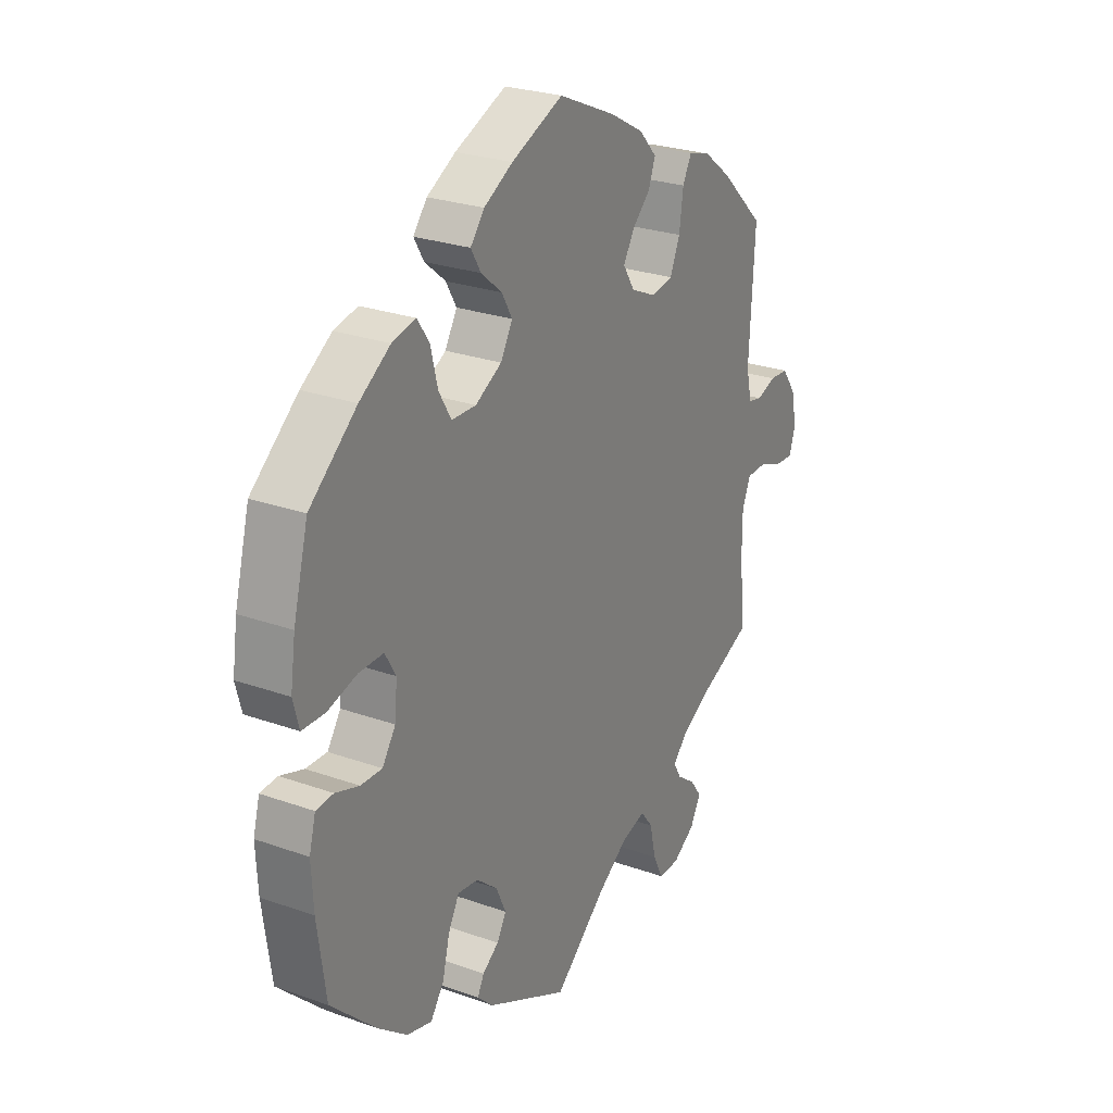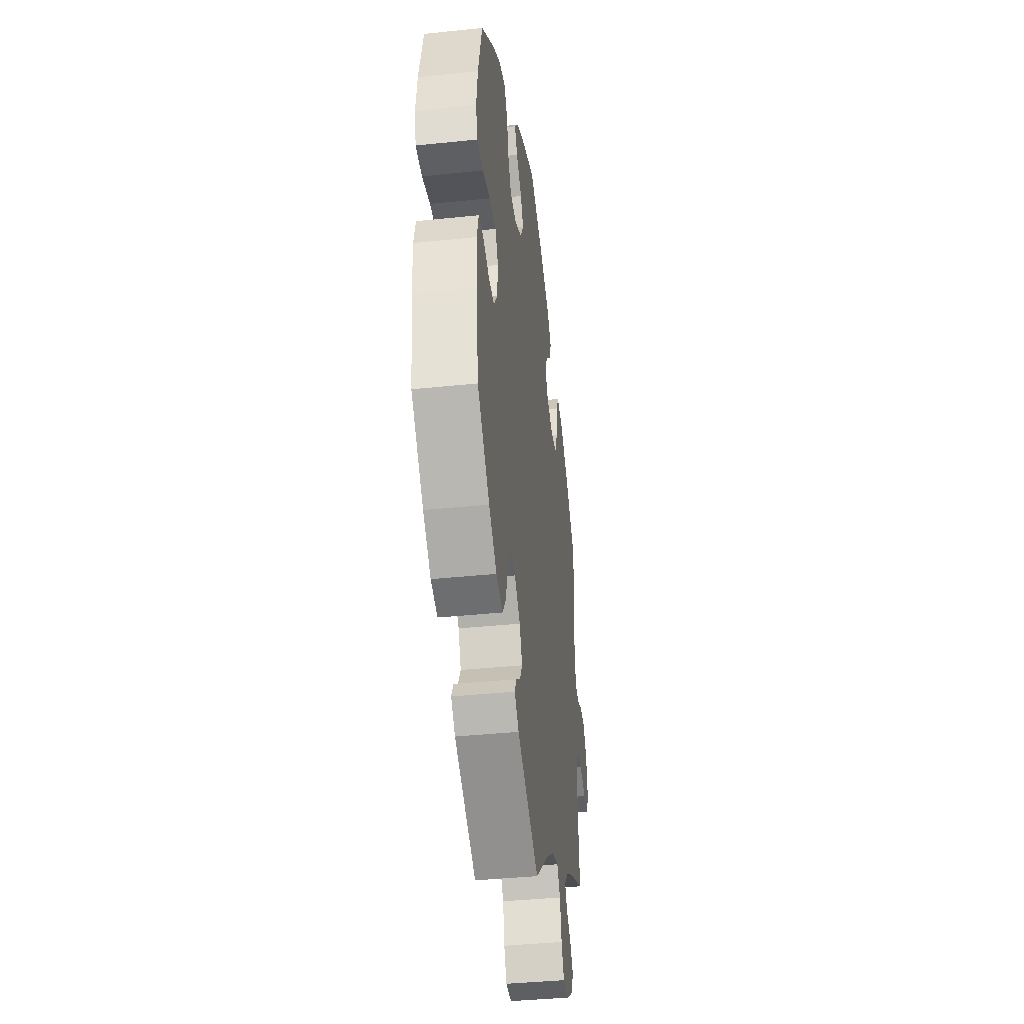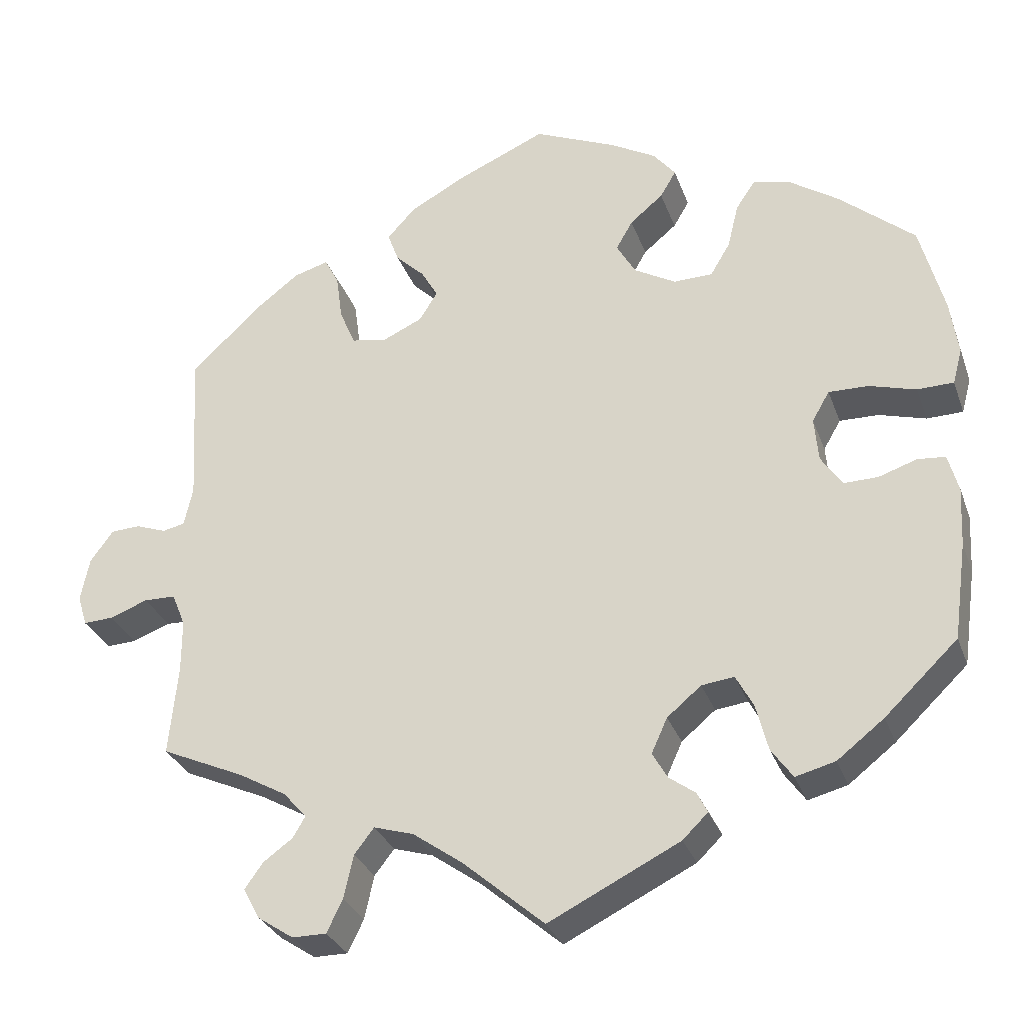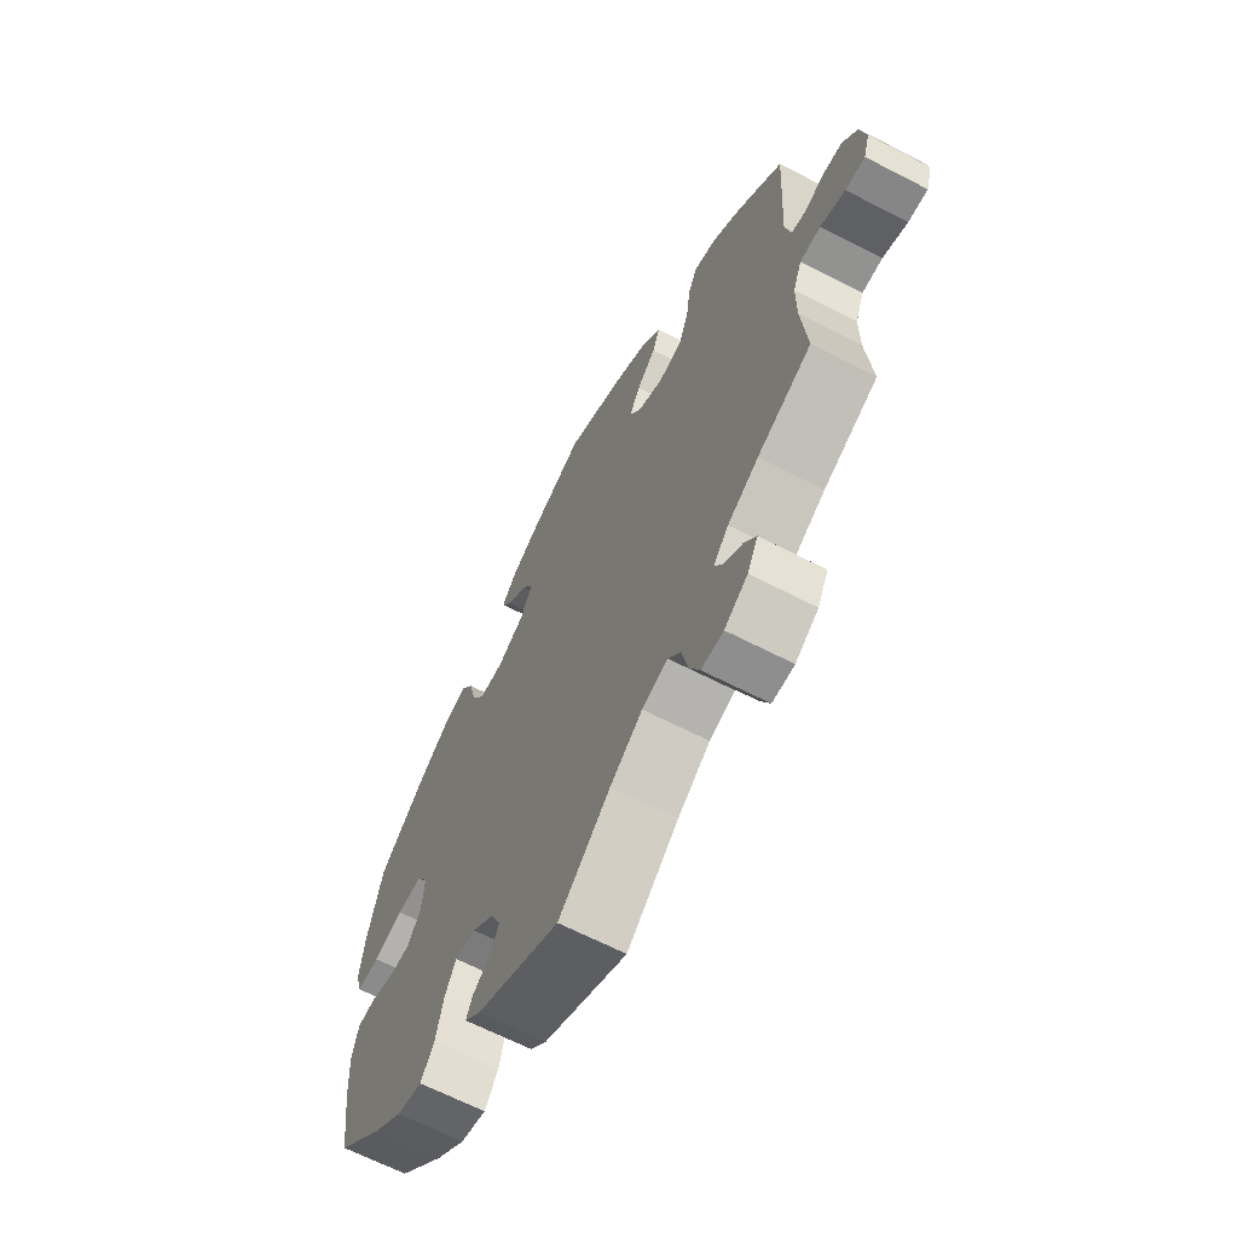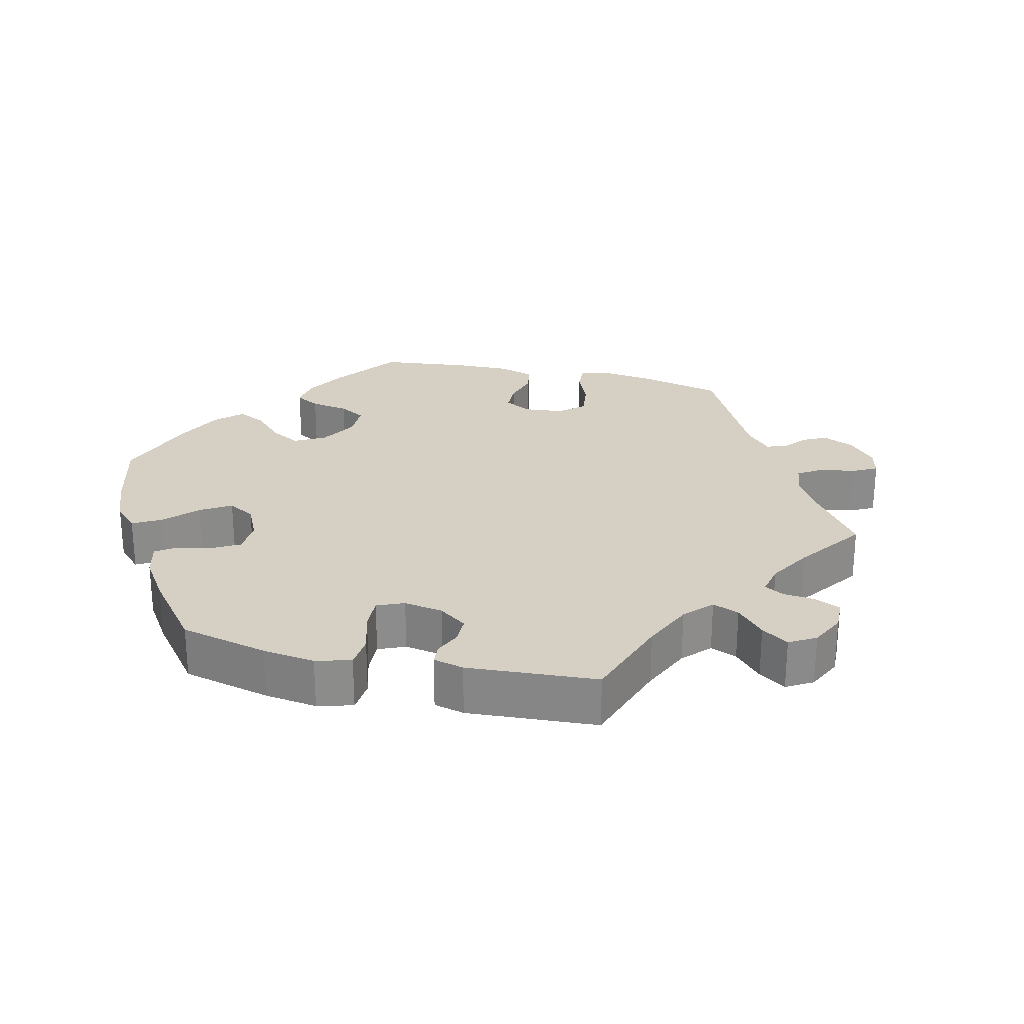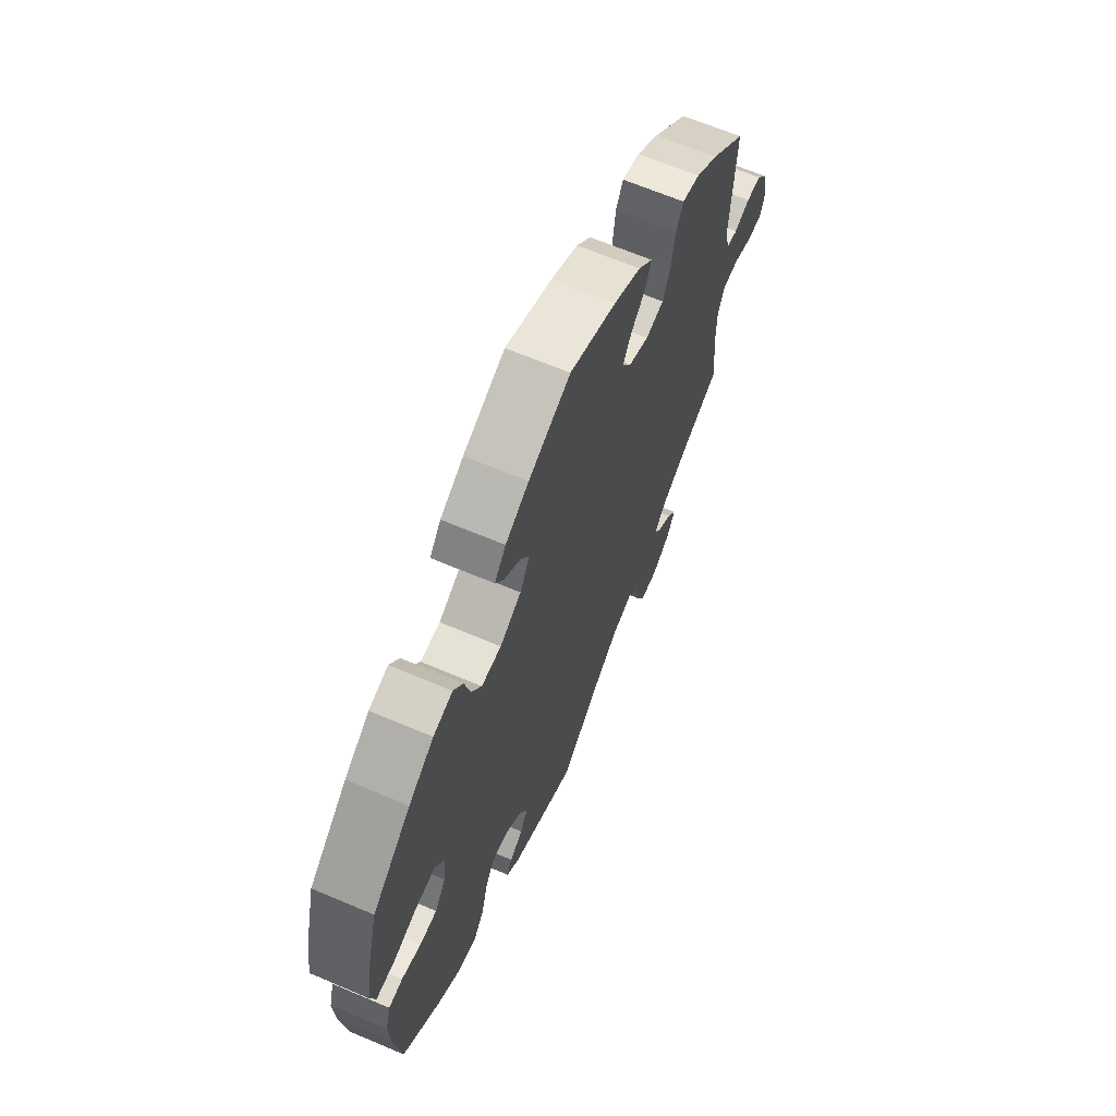
<metadata>
{"format":"obj","ext":"obj","renderer":"f3d","projection":"perspective","resolution":1024,"background":"white","views":[{"elev":26.0,"azim":119.6,"up":"+Z"},{"elev":-39.9,"azim":97.3,"up":"+Z"},{"elev":-30.3,"azim":17.9,"up":"+Z"},{"elev":-65.0,"azim":-117.5,"up":"+Z"},{"elev":26.1,"azim":163.2,"up":"+Y"},{"elev":65.9,"azim":113.1,"up":"+Z"}]}
</metadata>
<code>
v -0.412 0.07 0.373
v -0.356 0.07 0.416
v -0.312 0.07 0.429
v -0.294 0.07 0.394
v -0.286 0.07 0.335
v -0.266 0.07 0.288
v -0.221 0.07 0.28
v -0.171 0.07 0.303
v -0.148 0.07 0.34
v -0.169 0.07 0.377
v -0.206 0.07 0.413
v -0.22 0.07 0.451
v -0.184 0.07 0.49
v -0.117 0.07 0.527
v -0.001 0.07 0.578
v 0.103 0.07 0.533
v 0.161 0.07 0.5
v 0.189 0.07 0.465
v 0.169 0.07 0.431
v 0.127 0.07 0.396
v 0.106 0.07 0.359
v 0.13 0.07 0.317
v 0.183 0.07 0.287
v 0.232 0.07 0.288
v 0.257 0.07 0.33
v 0.271 0.07 0.387
v 0.295 0.07 0.423
v 0.343 0.07 0.412
v 0.405 0.07 0.37
v 0.5 0.07 0.289
v 0.53 0.07 0.175
v 0.54 0.07 0.105
v 0.528 0.07 0.06
v 0.482 0.07 0.059
v 0.423 0.07 0.076
v 0.373 0.07 0.077
v 0.351 0.07 0.039
v 0.356 0.07 -0.017
v 0.383 0.07 -0.057
v 0.426 0.07 -0.056
v 0.474 0.07 -0.04
v 0.509 0.07 -0.043
v 0.522 0.07 -0.091
v 0.518 0.07 -0.165
v 0.501 0.07 -0.288
v 0.409 0.07 -0.376
v 0.35 0.07 -0.422
v 0.3 0.07 -0.435
v 0.273 0.07 -0.397
v 0.258 0.07 -0.338
v 0.236 0.07 -0.297
v 0.195 0.07 -0.302
v 0.152 0.07 -0.338
v 0.132 0.07 -0.382
v 0.151 0.07 -0.415
v 0.184 0.07 -0.439
v 0.197 0.07 -0.465
v 0.165 0.07 -0.496
v 0 0.07 -0.578
v -0.102 0.07 -0.49
v -0.165 0.07 -0.445
v -0.215 0.07 -0.43
v -0.24 0.07 -0.462
v -0.252 0.07 -0.517
v -0.272 0.07 -0.558
v -0.315 0.07 -0.558
v -0.36 0.07 -0.528
v -0.381 0.07 -0.489
v -0.358 0.07 -0.457
v -0.321 0.07 -0.43
v -0.305 0.07 -0.403
v -0.335 0.07 -0.37
v -0.395 0.07 -0.336
v -0.5 0.07 -0.289
v -0.489 0.07 -0.176
v -0.489 0.07 -0.108
v -0.506 0.07 -0.066
v -0.546 0.07 -0.065
v -0.594 0.07 -0.083
v -0.632 0.07 -0.085
v -0.644 0.07 -0.046
v -0.633 0.07 0.009
v -0.604 0.07 0.049
v -0.567 0.07 0.051
v -0.528 0.07 0.037
v -0.5 0.07 0.043
v -0.489 0.07 0.093
v -0.5 0.07 0.289
v -0.412 0 0.373
v -0.356 0 0.416
v -0.312 0 0.429
v -0.294 0 0.394
v -0.286 0 0.335
v -0.266 0 0.288
v -0.221 0 0.28
v -0.171 0 0.303
v -0.148 0 0.34
v -0.169 0 0.377
v -0.206 0 0.413
v -0.22 0 0.451
v -0.184 0 0.49
v -0.117 0 0.527
v -0.001 0 0.578
v 0.103 0 0.533
v 0.161 0 0.5
v 0.189 0 0.465
v 0.169 0 0.431
v 0.127 0 0.396
v 0.106 0 0.359
v 0.13 0 0.317
v 0.183 0 0.287
v 0.232 0 0.288
v 0.257 0 0.33
v 0.271 0 0.387
v 0.295 0 0.423
v 0.343 0 0.412
v 0.405 0 0.37
v 0.5 0 0.289
v 0.53 0 0.175
v 0.54 0 0.105
v 0.528 0 0.06
v 0.482 0 0.059
v 0.423 0 0.076
v 0.373 0 0.077
v 0.351 0 0.039
v 0.356 0 -0.017
v 0.383 0 -0.057
v 0.426 0 -0.056
v 0.474 0 -0.04
v 0.509 0 -0.043
v 0.522 0 -0.091
v 0.518 0 -0.165
v 0.501 0 -0.288
v 0.409 0 -0.376
v 0.35 0 -0.422
v 0.3 0 -0.435
v 0.273 0 -0.397
v 0.258 0 -0.338
v 0.236 0 -0.297
v 0.195 0 -0.302
v 0.152 0 -0.338
v 0.132 0 -0.382
v 0.151 0 -0.415
v 0.184 0 -0.439
v 0.197 0 -0.465
v 0.165 0 -0.496
v 0 0 -0.578
v -0.102 0 -0.49
v -0.165 0 -0.445
v -0.215 0 -0.43
v -0.24 0 -0.462
v -0.252 0 -0.517
v -0.272 0 -0.558
v -0.315 0 -0.558
v -0.36 0 -0.528
v -0.381 0 -0.489
v -0.358 0 -0.457
v -0.321 0 -0.43
v -0.305 0 -0.403
v -0.335 0 -0.37
v -0.395 0 -0.336
v -0.5 0 -0.289
v -0.489 0 -0.176
v -0.489 0 -0.108
v -0.506 0 -0.066
v -0.546 0 -0.065
v -0.594 0 -0.083
v -0.632 0 -0.085
v -0.644 0 -0.046
v -0.633 0 0.009
v -0.604 0 0.049
v -0.567 0 0.051
v -0.528 0 0.037
v -0.5 0 0.043
v -0.489 0 0.093
v -0.5 0 0.289
f 87 88 1 2
f 86 87 2 3
f 82 83 84 85
f 82 85 86
f 81 82 86
f 78 79 80 81
f 77 78 81 86
f 76 77 86 3
f 73 74 75
f 72 73 75 76
f 71 72 76 3
f 67 68 69 70
f 67 70 71
f 66 67 71
f 63 64 65 66
f 62 63 66 71
f 57 58 59 60
f 55 56 57 60
f 54 55 60 61
f 53 54 61 62
f 47 48 49 50
f 47 50 51
f 46 47 51
f 45 46 51
f 44 45 51
f 43 44 51 52
f 40 41 42 43
f 39 40 43 52
f 32 33 34 35
f 32 35 36
f 31 32 36
f 30 31 36
f 29 30 36
f 28 29 36 37
f 25 26 27 28
f 24 25 28 37
f 17 18 19 20
f 17 20 21
f 16 17 21
f 15 16 21
f 14 15 21
f 13 14 21 22
f 10 11 12 13
f 9 10 13 22
f 71 3 4 5
f 71 5 6
f 62 71 6 7
f 53 62 7 8
f 38 39 52 53
f 23 24 37 38
f 22 23 38 53
f 8 9 22 53
f 90 89 176 175
f 91 90 175 174
f 173 172 171 170
f 174 173 170
f 174 170 169
f 169 168 167 166
f 174 169 166 165
f 91 174 165 164
f 163 162 161
f 164 163 161 160
f 91 164 160 159
f 158 157 156 155
f 159 158 155
f 159 155 154
f 154 153 152 151
f 159 154 151 150
f 148 147 146 145
f 148 145 144 143
f 149 148 143 142
f 150 149 142 141
f 138 137 136 135
f 139 138 135
f 139 135 134
f 139 134 133
f 139 133 132
f 140 139 132 131
f 131 130 129 128
f 140 131 128 127
f 123 122 121 120
f 124 123 120
f 124 120 119
f 124 119 118
f 124 118 117
f 125 124 117 116
f 116 115 114 113
f 125 116 113 112
f 108 107 106 105
f 109 108 105
f 109 105 104
f 109 104 103
f 109 103 102
f 110 109 102 101
f 101 100 99 98
f 110 101 98 97
f 93 92 91 159
f 94 93 159
f 95 94 159 150
f 96 95 150 141
f 141 140 127 126
f 126 125 112 111
f 141 126 111 110
f 141 110 97 96
f 1 89 90 2
f 2 90 91 3
f 3 91 92 4
f 4 92 93 5
f 5 93 94 6
f 6 94 95 7
f 7 95 96 8
f 8 96 97 9
f 9 97 98 10
f 10 98 99 11
f 11 99 100 12
f 12 100 101 13
f 13 101 102 14
f 14 102 103 15
f 15 103 104 16
f 16 104 105 17
f 17 105 106 18
f 18 106 107 19
f 19 107 108 20
f 20 108 109 21
f 21 109 110 22
f 22 110 111 23
f 23 111 112 24
f 24 112 113 25
f 25 113 114 26
f 26 114 115 27
f 27 115 116 28
f 28 116 117 29
f 29 117 118 30
f 30 118 119 31
f 31 119 120 32
f 32 120 121 33
f 33 121 122 34
f 34 122 123 35
f 35 123 124 36
f 36 124 125 37
f 37 125 126 38
f 38 126 127 39
f 39 127 128 40
f 40 128 129 41
f 41 129 130 42
f 42 130 131 43
f 43 131 132 44
f 44 132 133 45
f 45 133 134 46
f 46 134 135 47
f 47 135 136 48
f 48 136 137 49
f 49 137 138 50
f 50 138 139 51
f 51 139 140 52
f 52 140 141 53
f 53 141 142 54
f 54 142 143 55
f 55 143 144 56
f 56 144 145 57
f 57 145 146 58
f 58 146 147 59
f 59 147 148 60
f 60 148 149 61
f 61 149 150 62
f 62 150 151 63
f 63 151 152 64
f 64 152 153 65
f 65 153 154 66
f 66 154 155 67
f 67 155 156 68
f 68 156 157 69
f 69 157 158 70
f 70 158 159 71
f 71 159 160 72
f 72 160 161 73
f 73 161 162 74
f 74 162 163 75
f 75 163 164 76
f 76 164 165 77
f 77 165 166 78
f 78 166 167 79
f 79 167 168 80
f 80 168 169 81
f 81 169 170 82
f 82 170 171 83
f 83 171 172 84
f 84 172 173 85
f 85 173 174 86
f 86 174 175 87
f 87 175 176 88
f 88 176 89 1

</code>
